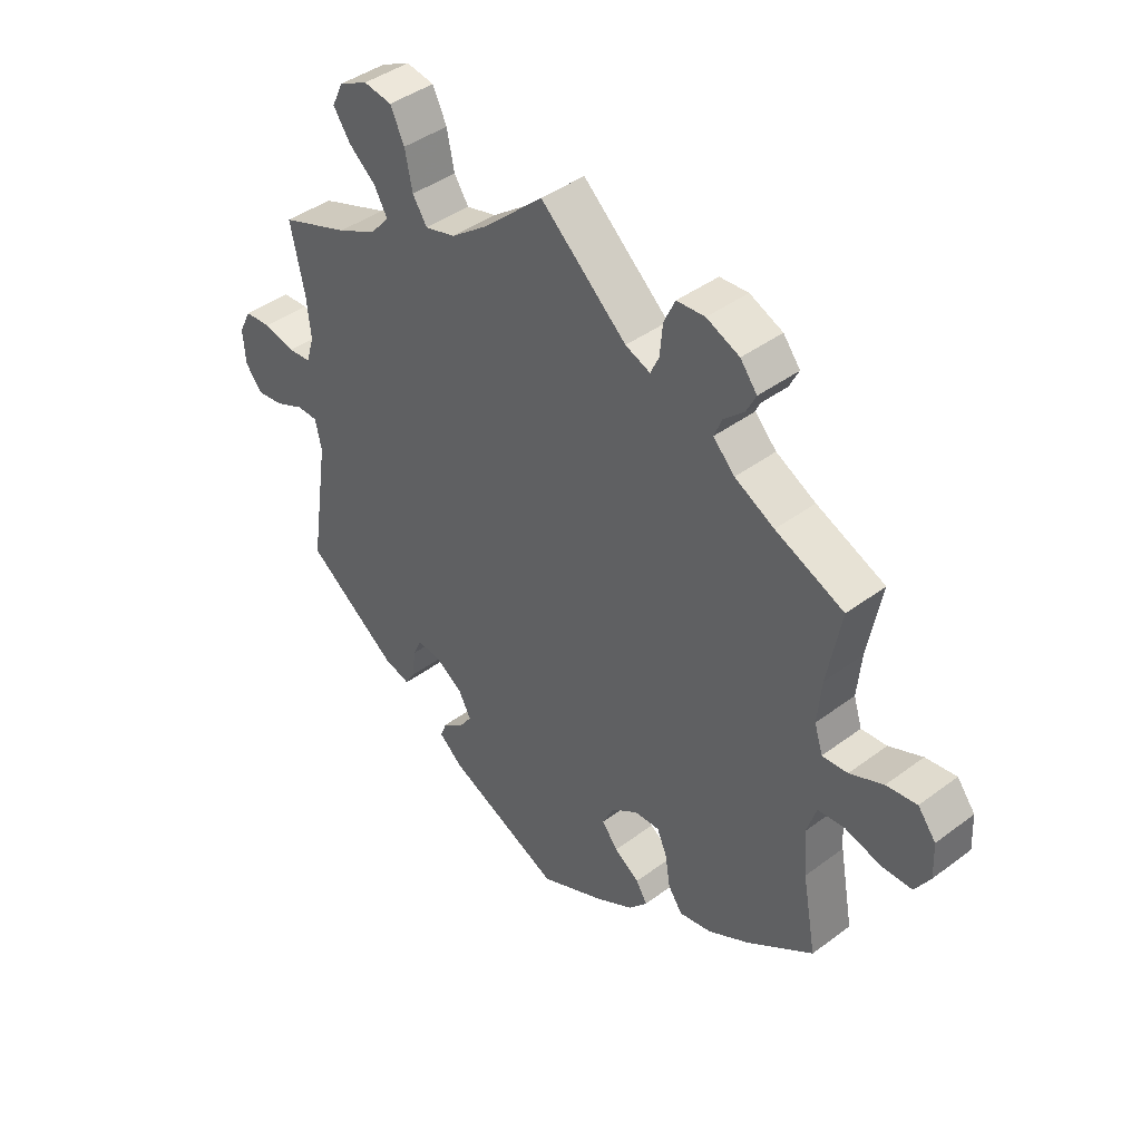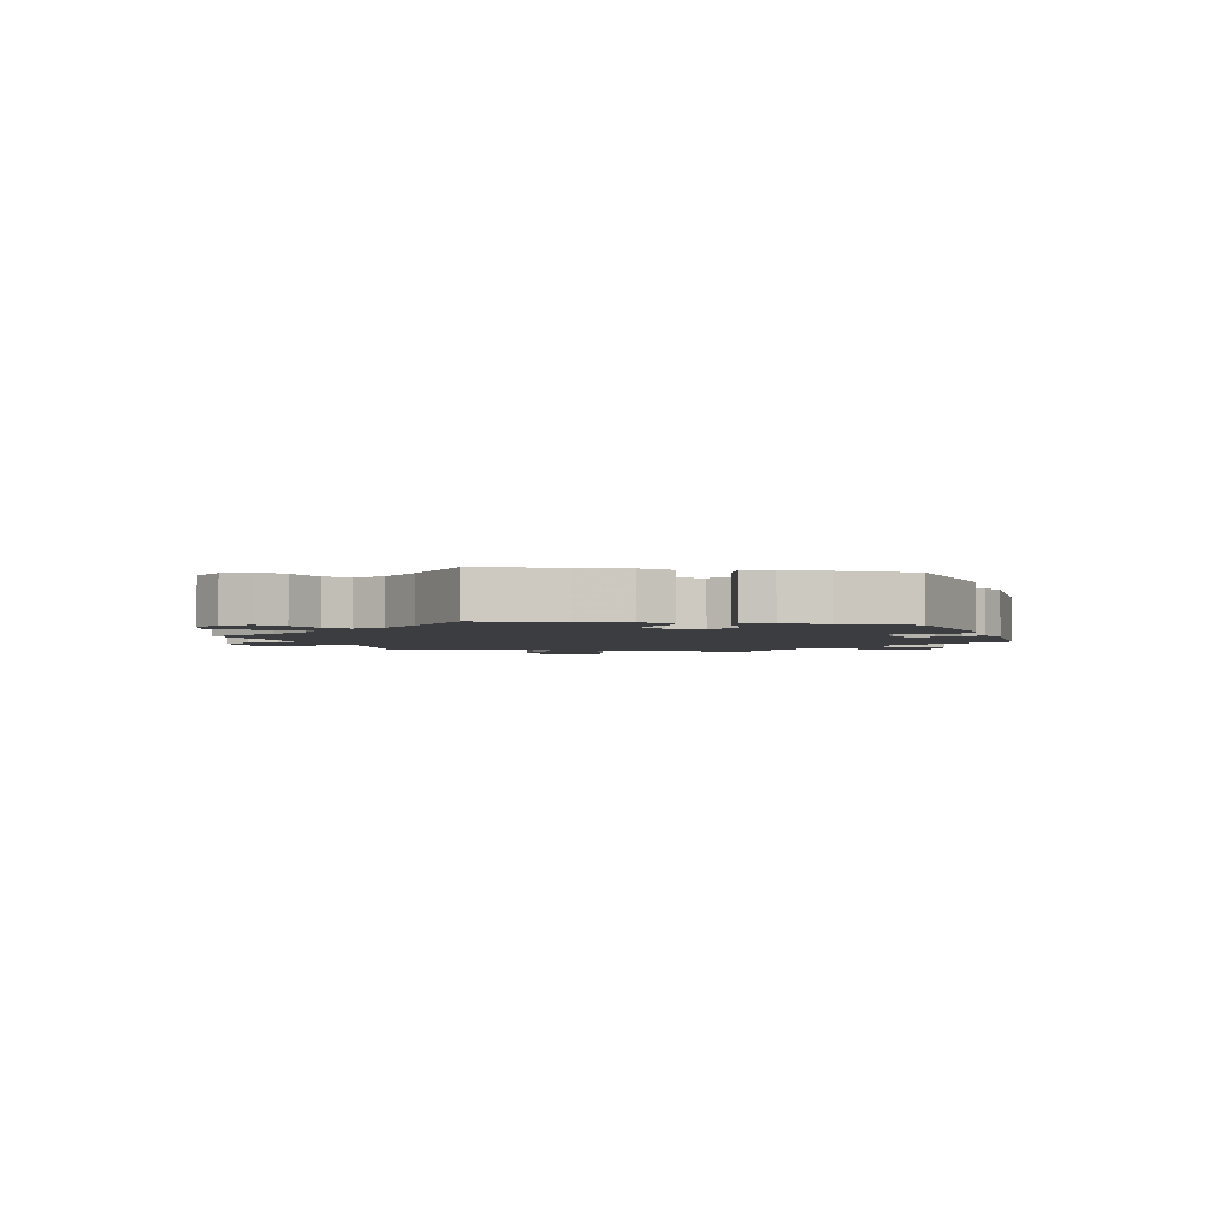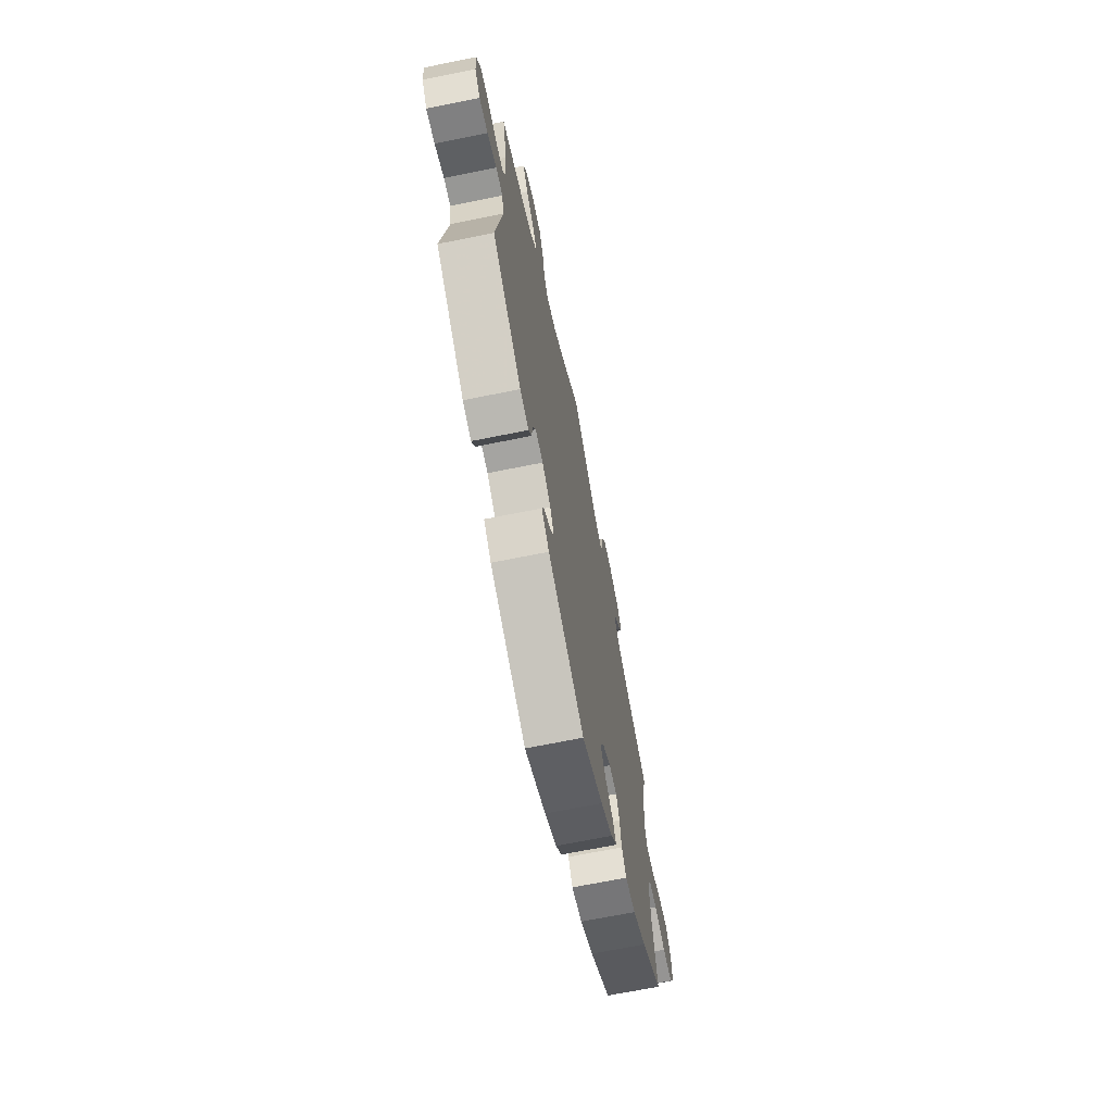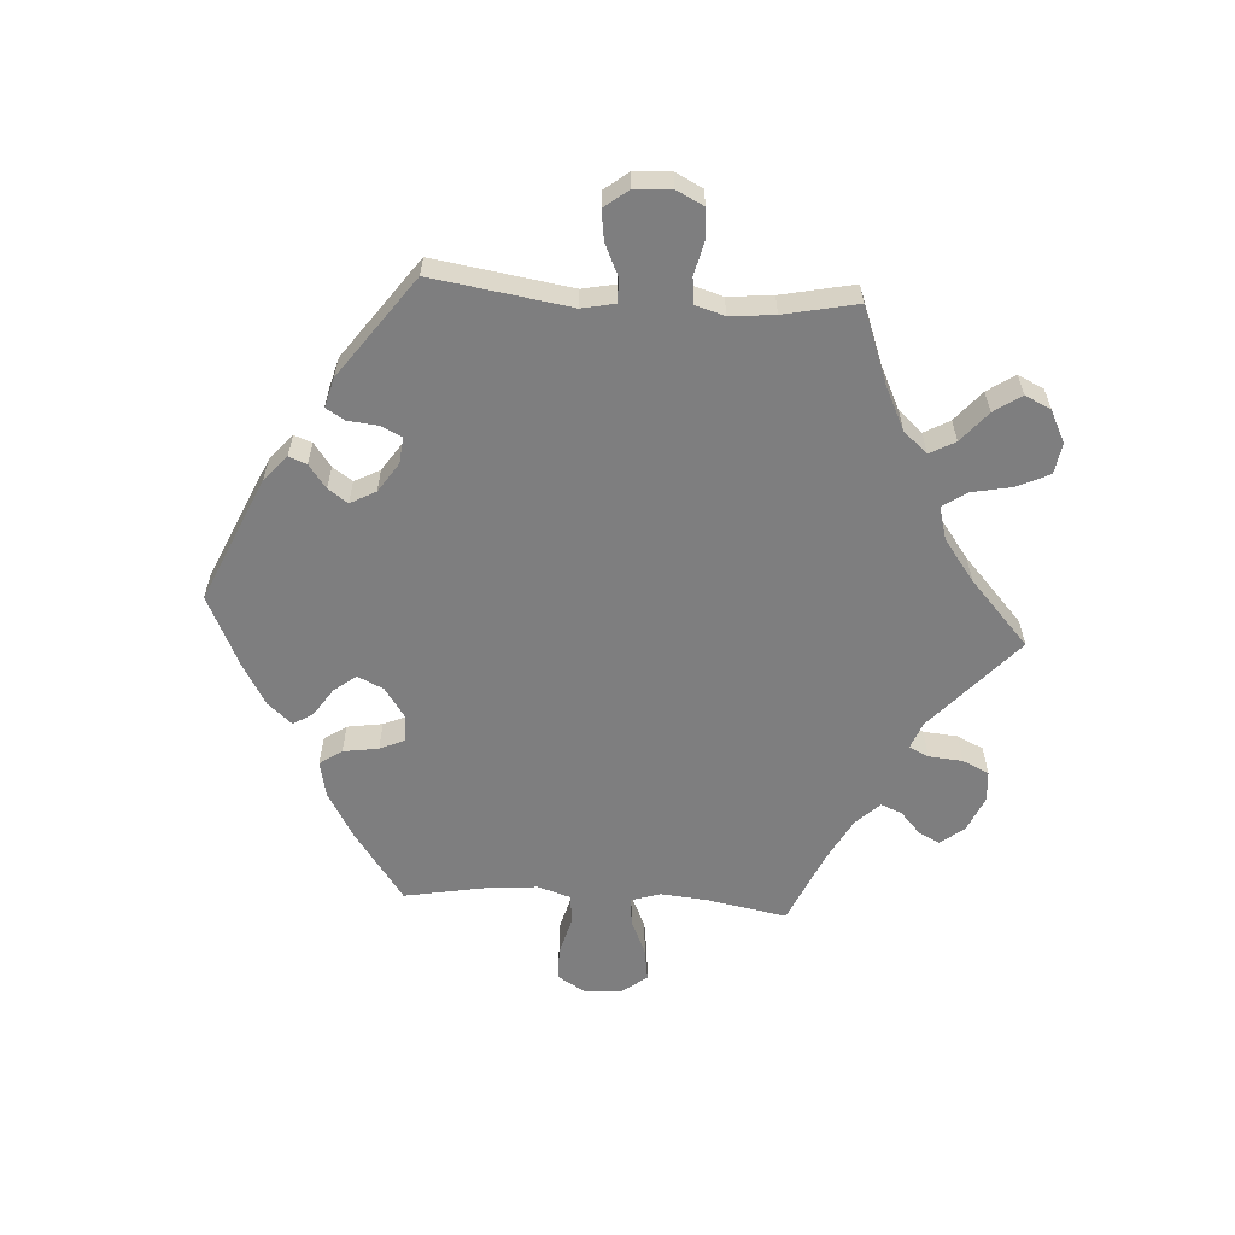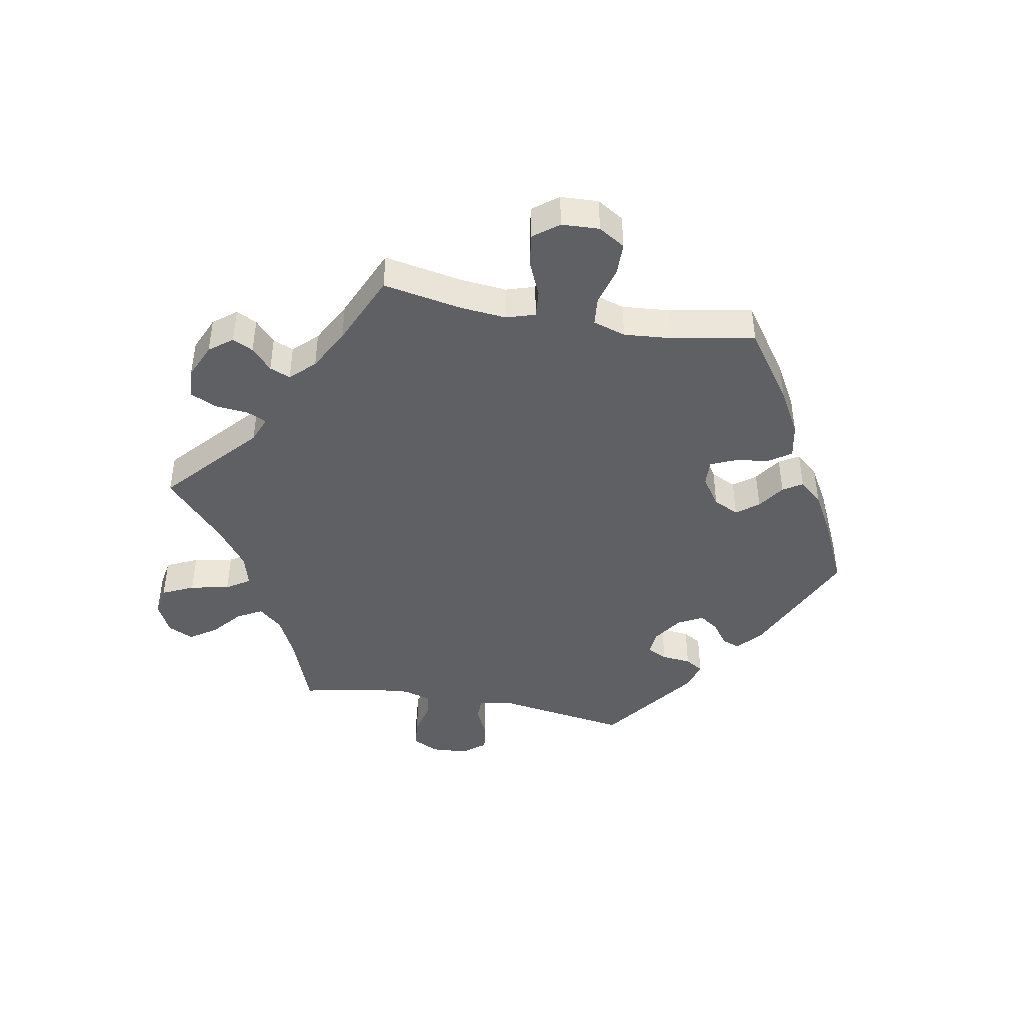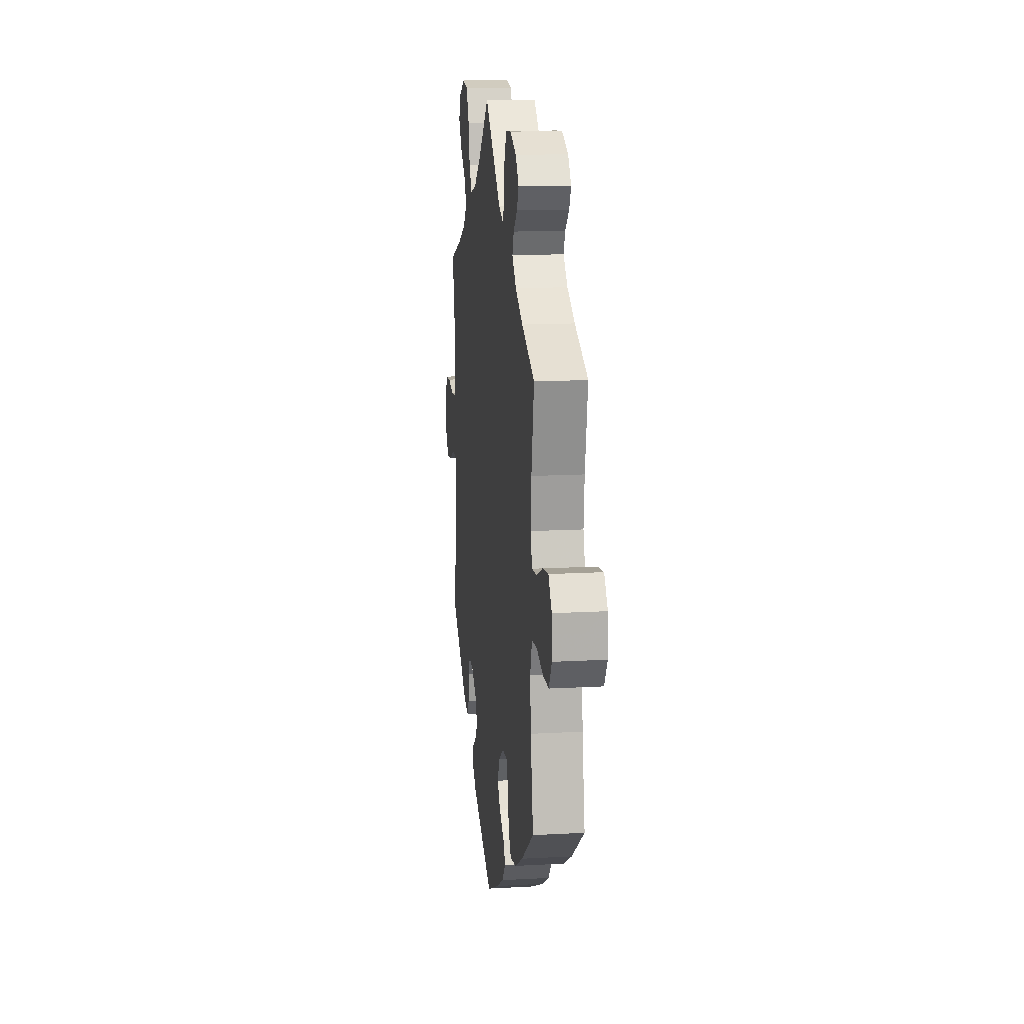
<metadata>
{"format":"obj","ext":"obj","renderer":"f3d","projection":"perspective","resolution":1024,"background":"white","views":[{"elev":42.3,"azim":48.3,"up":"+Z"},{"elev":-2.8,"azim":140.0,"up":"+Y"},{"elev":-68.1,"azim":-78.5,"up":"+Z"},{"elev":-59.5,"azim":-93.8,"up":"+Y"},{"elev":-43.2,"azim":79.4,"up":"+Y"},{"elev":14.6,"azim":83.1,"up":"+Z"}]}
</metadata>
<code>
v 0.625 0.07 0.087
v 0.212 0.07 0.5
v 0.287 0.07 0.602
v 0.217 0.07 -0.488
v -0.552 0.07 -0.034
v 0.346 0.07 -0.435
v 0.505 0.07 -0.095
v -0.333 0.07 0.47
v -0.664 0.07 0.077
v 0.521 0.07 0.057
v 0.237 0.07 0.598
v -0.308 0.07 -0.411
v 0.711 0.07 0.054
v -0.617 0.07 0.081
v -0.604 0.07 -0.058
v -0.561 0.07 0.068
v 0.197 0.07 0.468
v -0.196 0.07 -0.364
v 0.566 0.07 0.061
v -0.374 0.07 -0.428
v 0.537 0.07 -0.31
v -0.105 0.07 0.524
v 0 0.07 -0.62
v 0.152 0.07 -0.426
v 0.537 0.07 0.31
v -0.412 0.07 0.555
v 0.192 0.07 -0.315
v 0 0.07 0.62
v 0.679 0.07 0.095
v 0.153 0.07 0.485
v -0.196 0.07 -0.437
v -0.245 0.07 -0.494
v 0.263 0.07 -0.411
v -0.265 0.07 0.563
v -0.244 0.07 -0.332
v 0.144 0.07 -0.348
v 0.183 0.07 -0.527
v 0.57 0.07 -0.036
v -0.226 0.07 0.459
v 0.308 0.07 0.438
v 0.345 0.07 0.577
v 0.346 0.07 0.399
v -0.503 0.07 -0.087
v 0.254 0.07 -0.354
v -0.652 0.07 -0.065
v -0.512 0.07 0.192
v 0.416 0.07 0.362
v -0.29 0.07 0.615
v -0.514 0.07 -0.034
v 0.197 0.07 -0.456
v -0.686 0.07 0.033
v -0.519 0.07 0.073
v 0.42 0.07 -0.393
v -0.382 0.07 0.511
v -0.682 0.07 -0.027
v 0.375 0.07 0.539
v 0.117 0.07 -0.565
v 0.322 0.07 0.472
v -0.174 0.07 -0.405
v 0.513 0.07 0.18
v 0.506 0.07 0.104
v -0.252 0.07 0.498
v -0.414 0.07 0.356
v -0.344 0.07 0.39
v 0.633 0.07 -0.053
v 0.522 0.07 -0.041
v -0.31 0.07 0.429
v -0.234 0.07 -0.465
v -0.34 0.07 0.623
v -0.287 0.07 -0.328
v -0.326 0.07 -0.441
v 0.288 0.07 -0.447
v 0.512 0.07 -0.175
v -0.392 0.07 0.597
v -0.505 0.07 0.12
v 0.687 0.07 -0.052
v -0.203 0.07 -0.53
v -0.537 0.07 -0.31
v 0.714 0.07 -0.008
v 0.124 0.07 -0.39
v 0.217 0.07 0.555
v -0.172 0.07 0.474
v -0.537 0.07 0.31
v 0.358 0.07 0.505
v 0.236 0.07 -0.313
v -0.303 0.07 -0.362
v 0.625 -0 0.087
v 0.212 -0 0.5
v 0.287 -0 0.602
v 0.217 -0 -0.488
v -0.552 -0 -0.034
v 0.346 -0 -0.435
v 0.505 -0 -0.095
v -0.333 -0 0.47
v -0.664 -0 0.077
v 0.521 -0 0.057
v 0.237 -0 0.598
v -0.308 -0 -0.411
v 0.711 -0 0.054
v -0.617 -0 0.081
v -0.604 -0 -0.058
v -0.561 -0 0.068
v 0.197 -0 0.468
v -0.196 -0 -0.364
v 0.566 -0 0.061
v -0.374 -0 -0.428
v 0.537 -0 -0.31
v -0.105 -0 0.524
v 0 -0 -0.62
v 0.152 -0 -0.426
v 0.537 -0 0.31
v -0.412 -0 0.555
v 0.192 -0 -0.315
v 0 -0 0.62
v 0.679 -0 0.095
v 0.153 -0 0.485
v -0.196 -0 -0.437
v -0.245 -0 -0.494
v 0.263 -0 -0.411
v -0.265 -0 0.563
v -0.244 -0 -0.332
v 0.144 -0 -0.348
v 0.183 -0 -0.527
v 0.57 -0 -0.036
v -0.226 -0 0.459
v 0.308 -0 0.438
v 0.345 -0 0.577
v 0.346 -0 0.399
v -0.503 -0 -0.087
v 0.254 -0 -0.354
v -0.652 -0 -0.065
v -0.512 -0 0.192
v 0.416 -0 0.362
v -0.29 -0 0.615
v -0.514 -0 -0.034
v 0.197 -0 -0.456
v -0.686 -0 0.033
v -0.519 -0 0.073
v 0.42 -0 -0.393
v -0.382 -0 0.511
v -0.682 -0 -0.027
v 0.375 -0 0.539
v 0.117 -0 -0.565
v 0.322 -0 0.472
v -0.174 -0 -0.405
v 0.513 -0 0.18
v 0.506 -0 0.104
v -0.252 -0 0.498
v -0.414 -0 0.356
v -0.344 -0 0.39
v 0.633 -0 -0.053
v 0.522 -0 -0.041
v -0.31 -0 0.429
v -0.234 -0 -0.465
v -0.34 -0 0.623
v -0.287 -0 -0.328
v -0.326 -0 -0.441
v 0.288 -0 -0.447
v 0.512 -0 -0.175
v -0.392 -0 0.597
v -0.505 -0 0.12
v 0.687 -0 -0.052
v -0.203 -0 -0.53
v -0.537 -0 -0.31
v 0.714 -0 -0.008
v 0.124 -0 -0.39
v 0.217 -0 0.555
v -0.172 -0 0.474
v -0.537 -0 0.31
v 0.358 -0 0.505
v 0.236 -0 -0.313
v -0.303 -0 -0.362
f 20 78 43
f 86 12 71 20
f 70 86 20 43
f 35 70 43 49
f 18 35 49
f 77 32 68 31
f 77 31 59
f 23 77 59
f 57 23 59 18
f 24 50 4 37
f 80 24 37 57
f 6 72 33 44
f 6 44 85
f 73 21 53 6
f 7 73 6 85
f 66 7 85 27
f 79 76 65 38
f 79 38 66
f 13 79 66
f 19 1 29 13
f 10 19 13 66
f 61 10 66 27
f 47 25 60
f 42 47 60 61
f 40 42 61 27
f 41 56 84 58
f 41 58 40
f 3 41 40
f 2 81 11 3
f 17 2 3 40
f 22 28 30
f 82 22 30 17
f 39 82 17 40
f 69 48 34 62
f 69 62 39
f 74 69 39
f 8 54 26 74
f 67 8 74 39
f 64 67 39 40
f 46 83 63
f 75 46 63 64
f 52 75 64 40
f 51 9 14 16
f 51 16 52
f 55 51 52
f 5 15 45 55
f 49 5 55 52
f 80 57 18 49
f 52 40 27 36
f 49 52 36 80
f 129 164 106
f 106 157 98 172
f 129 106 172 156
f 135 129 156 121
f 135 121 104
f 117 154 118 163
f 145 117 163
f 145 163 109
f 104 145 109 143
f 123 90 136 110
f 143 123 110 166
f 130 119 158 92
f 171 130 92
f 92 139 107 159
f 171 92 159 93
f 113 171 93 152
f 124 151 162 165
f 152 124 165
f 152 165 99
f 99 115 87 105
f 152 99 105 96
f 113 152 96 147
f 146 111 133
f 147 146 133 128
f 113 147 128 126
f 144 170 142 127
f 126 144 127
f 126 127 89
f 89 97 167 88
f 126 89 88 103
f 116 114 108
f 103 116 108 168
f 126 103 168 125
f 148 120 134 155
f 125 148 155
f 125 155 160
f 160 112 140 94
f 125 160 94 153
f 126 125 153 150
f 149 169 132
f 150 149 132 161
f 126 150 161 138
f 102 100 95 137
f 138 102 137
f 138 137 141
f 141 131 101 91
f 138 141 91 135
f 135 104 143 166
f 122 113 126 138
f 166 122 138 135
f 43 129 135 49
f 49 135 91 5
f 5 91 101 15
f 15 101 131 45
f 45 131 141 55
f 55 141 137 51
f 51 137 95 9
f 9 95 100 14
f 14 100 102 16
f 16 102 138 52
f 52 138 161 75
f 75 161 132 46
f 46 132 169 83
f 83 169 149 63
f 63 149 150 64
f 64 150 153 67
f 67 153 94 8
f 8 94 140 54
f 54 140 112 26
f 26 112 160 74
f 74 160 155 69
f 69 155 134 48
f 48 134 120 34
f 34 120 148 62
f 62 148 125 39
f 39 125 168 82
f 82 168 108 22
f 22 108 114 28
f 28 114 116 30
f 30 116 103 17
f 17 103 88 2
f 2 88 167 81
f 81 167 97 11
f 11 97 89 3
f 3 89 127 41
f 41 127 142 56
f 56 142 170 84
f 84 170 144 58
f 58 144 126 40
f 40 126 128 42
f 42 128 133 47
f 47 133 111 25
f 25 111 146 60
f 60 146 147 61
f 61 147 96 10
f 10 96 105 19
f 19 105 87 1
f 1 87 115 29
f 29 115 99 13
f 13 99 165 79
f 79 165 162 76
f 76 162 151 65
f 65 151 124 38
f 38 124 152 66
f 66 152 93 7
f 7 93 159 73
f 73 159 107 21
f 21 107 139 53
f 53 139 92 6
f 6 92 158 72
f 72 158 119 33
f 33 119 130 44
f 44 130 171 85
f 85 171 113 27
f 27 113 122 36
f 36 122 166 80
f 80 166 110 24
f 24 110 136 50
f 50 136 90 4
f 4 90 123 37
f 37 123 143 57
f 57 143 109 23
f 23 109 163 77
f 77 163 118 32
f 32 118 154 68
f 68 154 117 31
f 31 117 145 59
f 59 145 104 18
f 18 104 121 35
f 35 121 156 70
f 70 156 172 86
f 86 172 98 12
f 12 98 157 71
f 71 157 106 20
f 20 106 164 78
f 78 164 129 43

</code>
